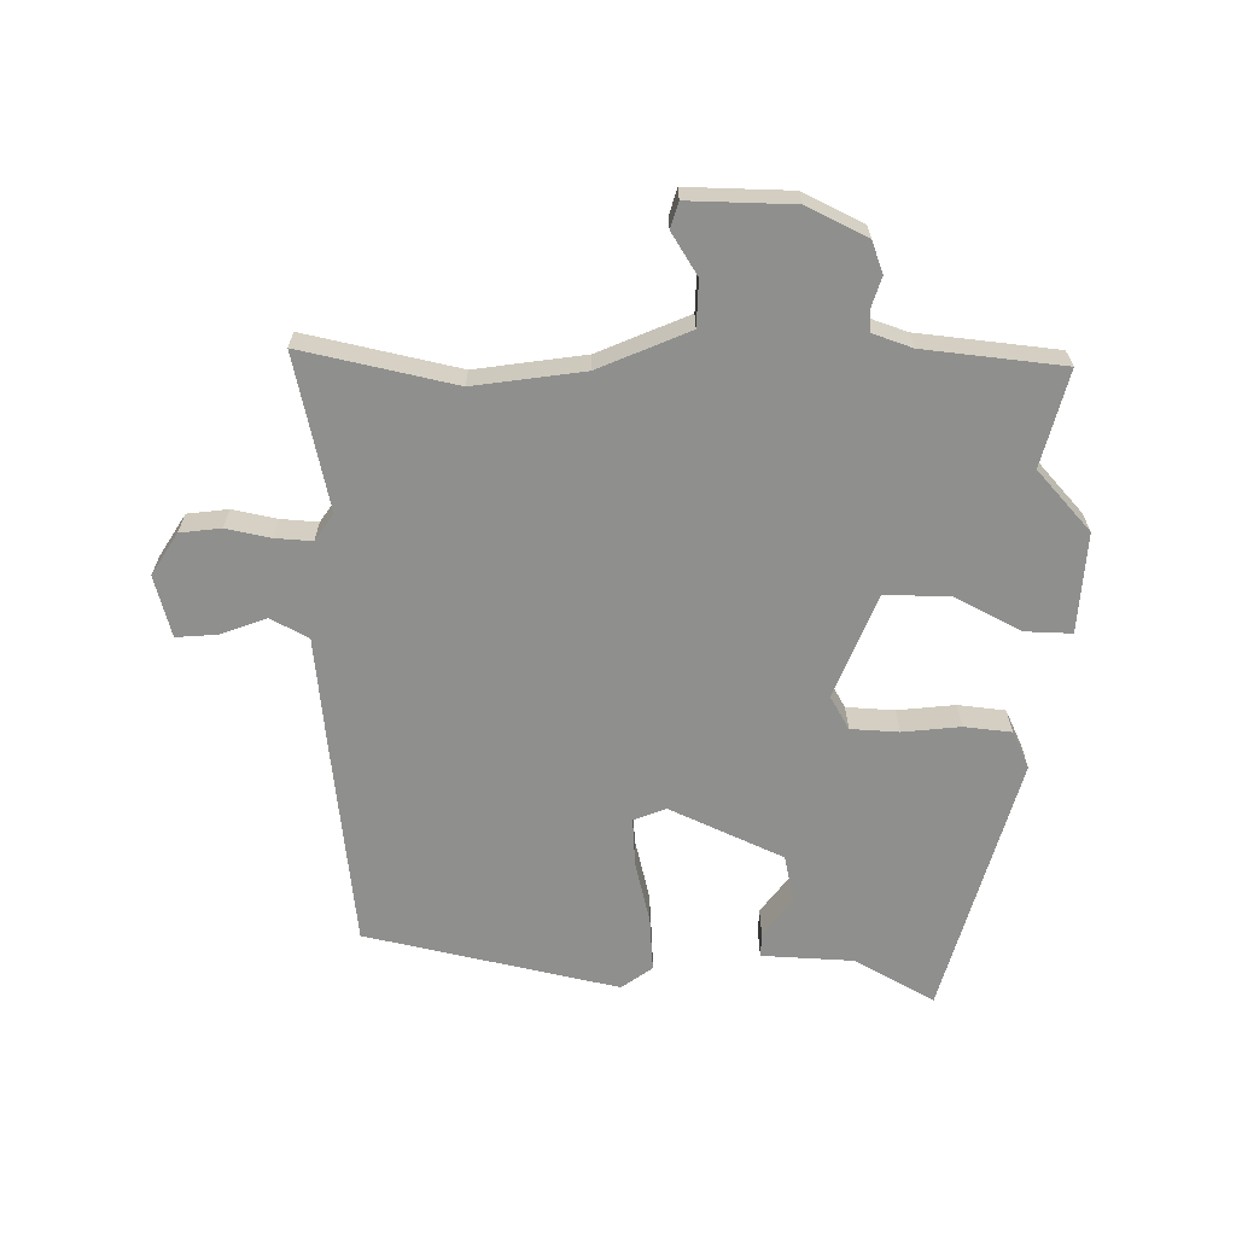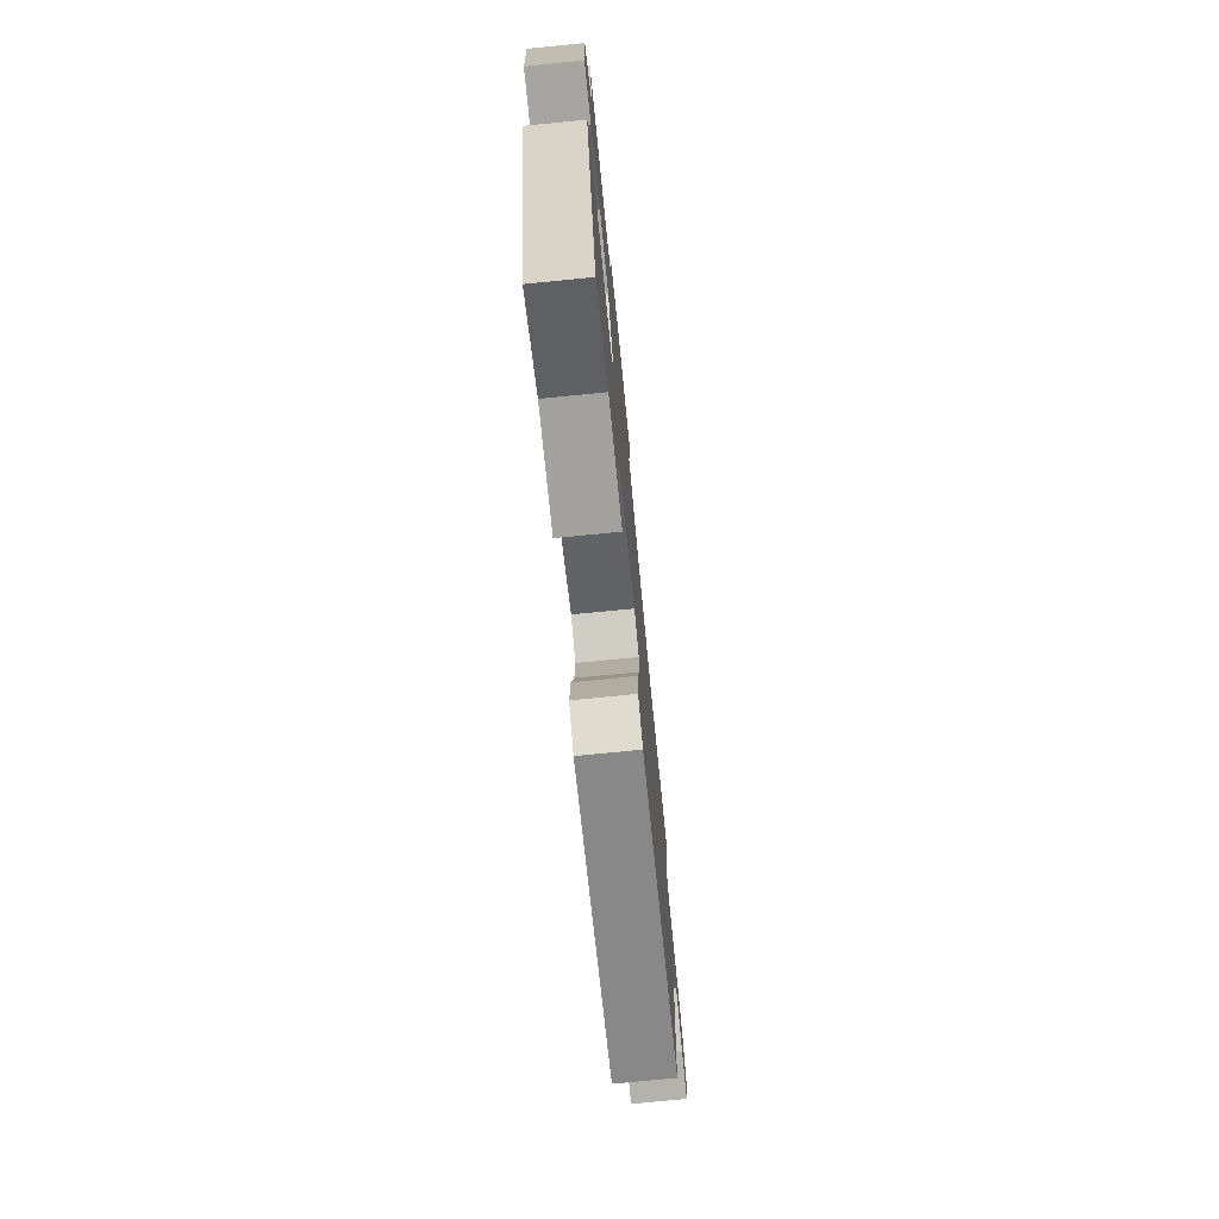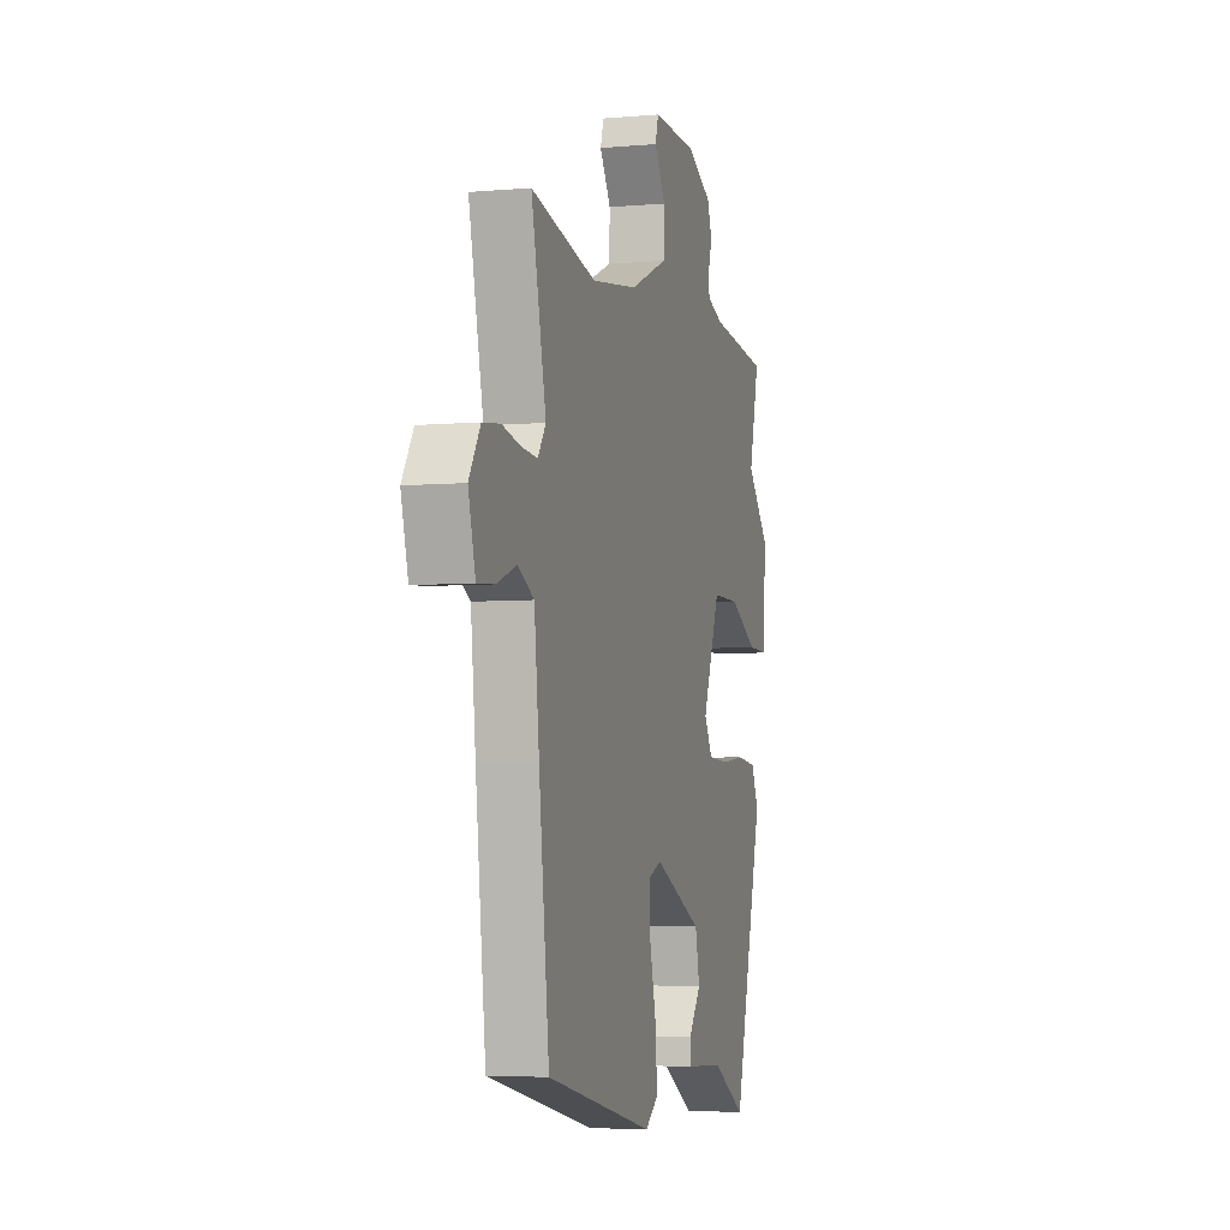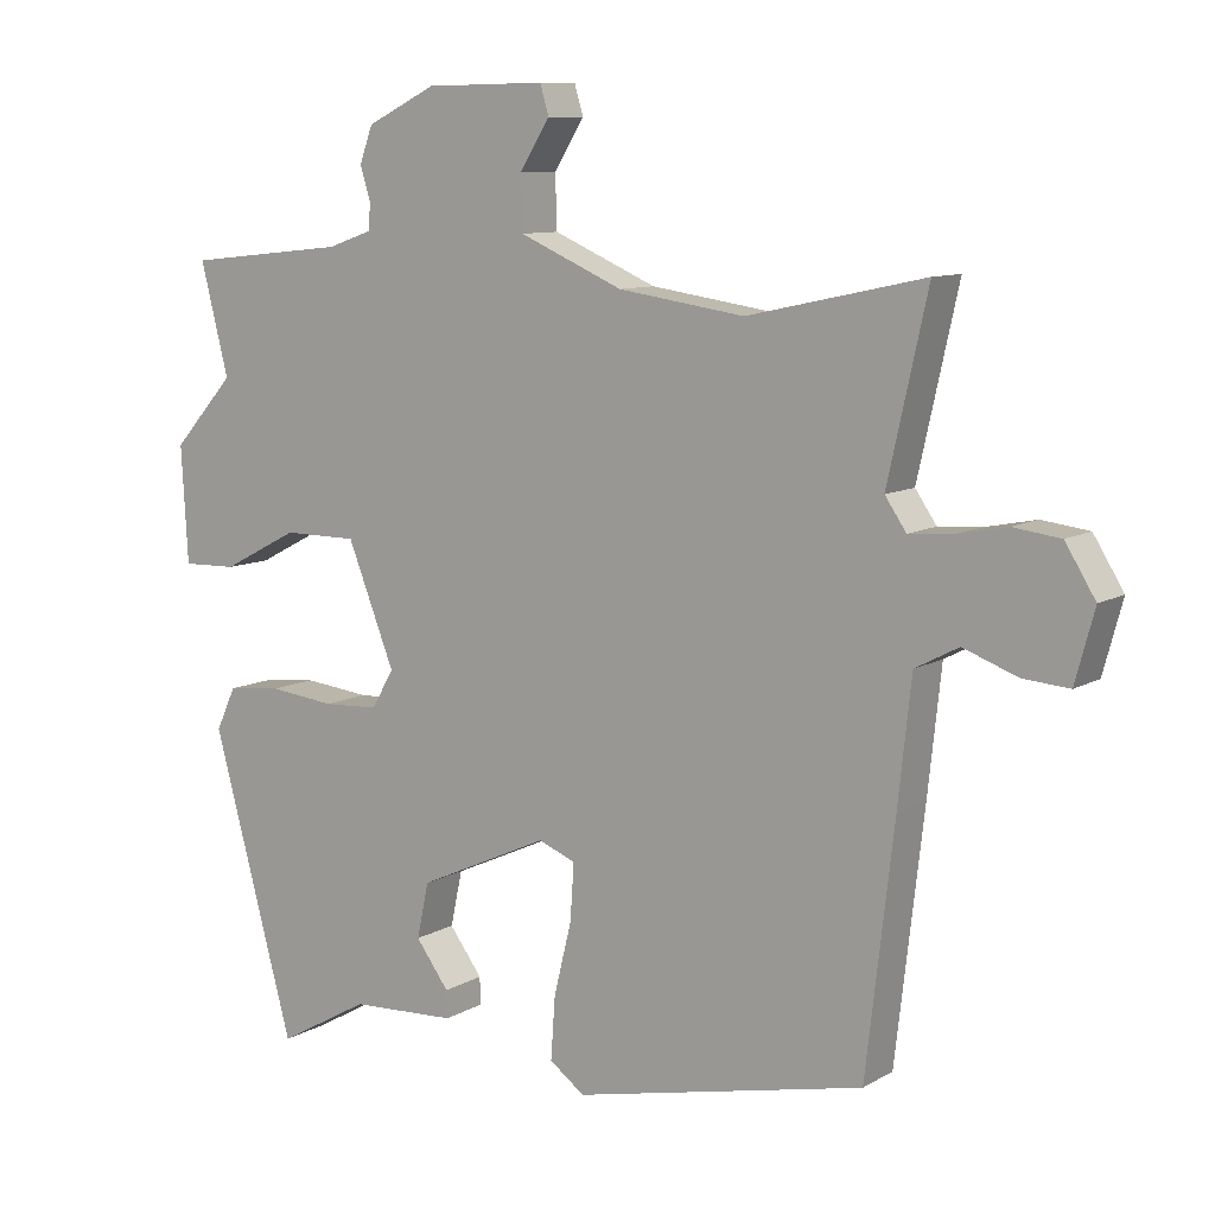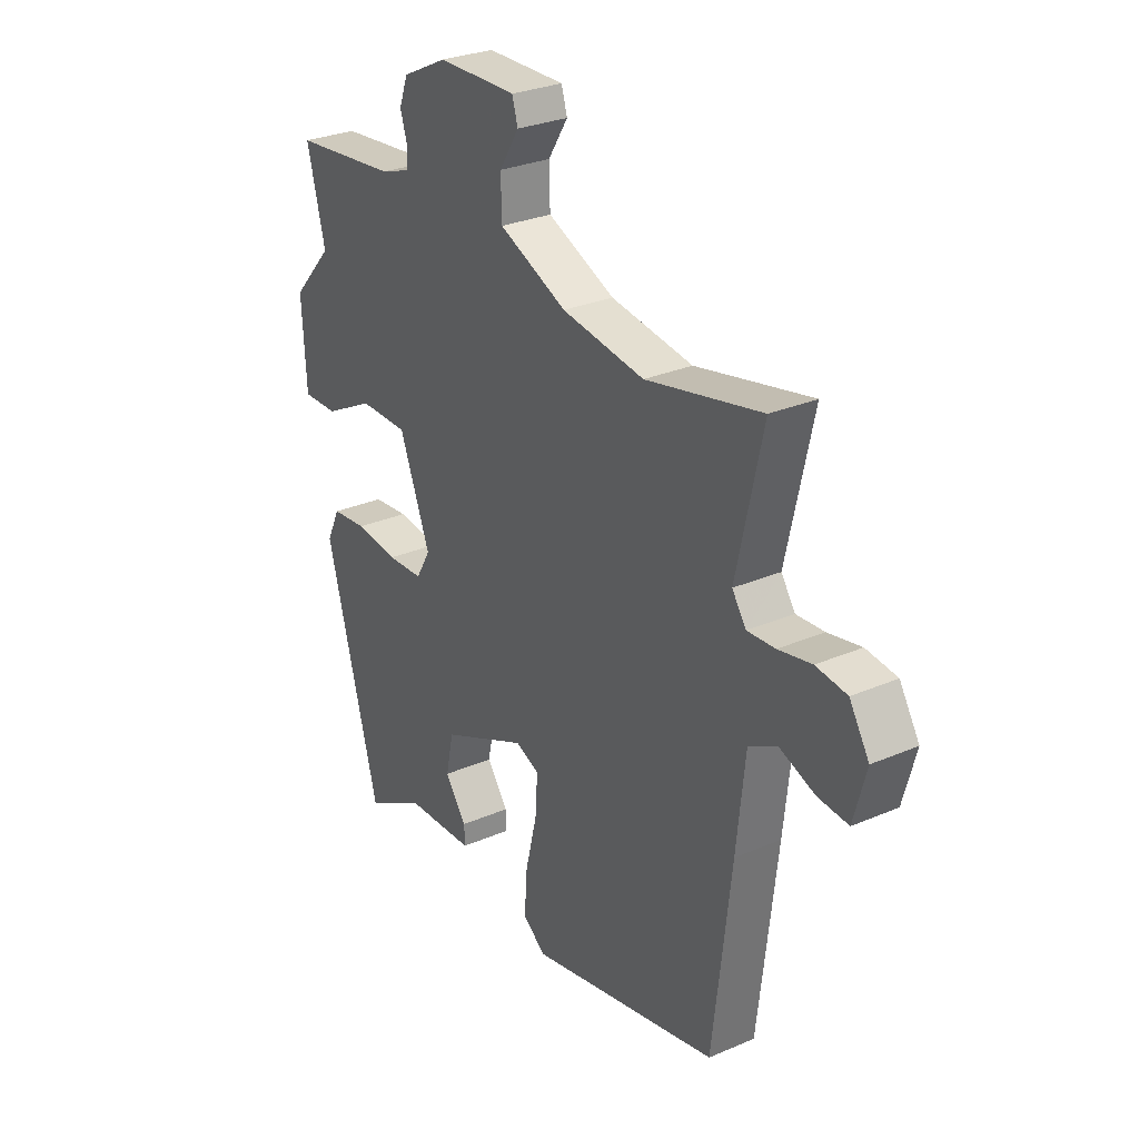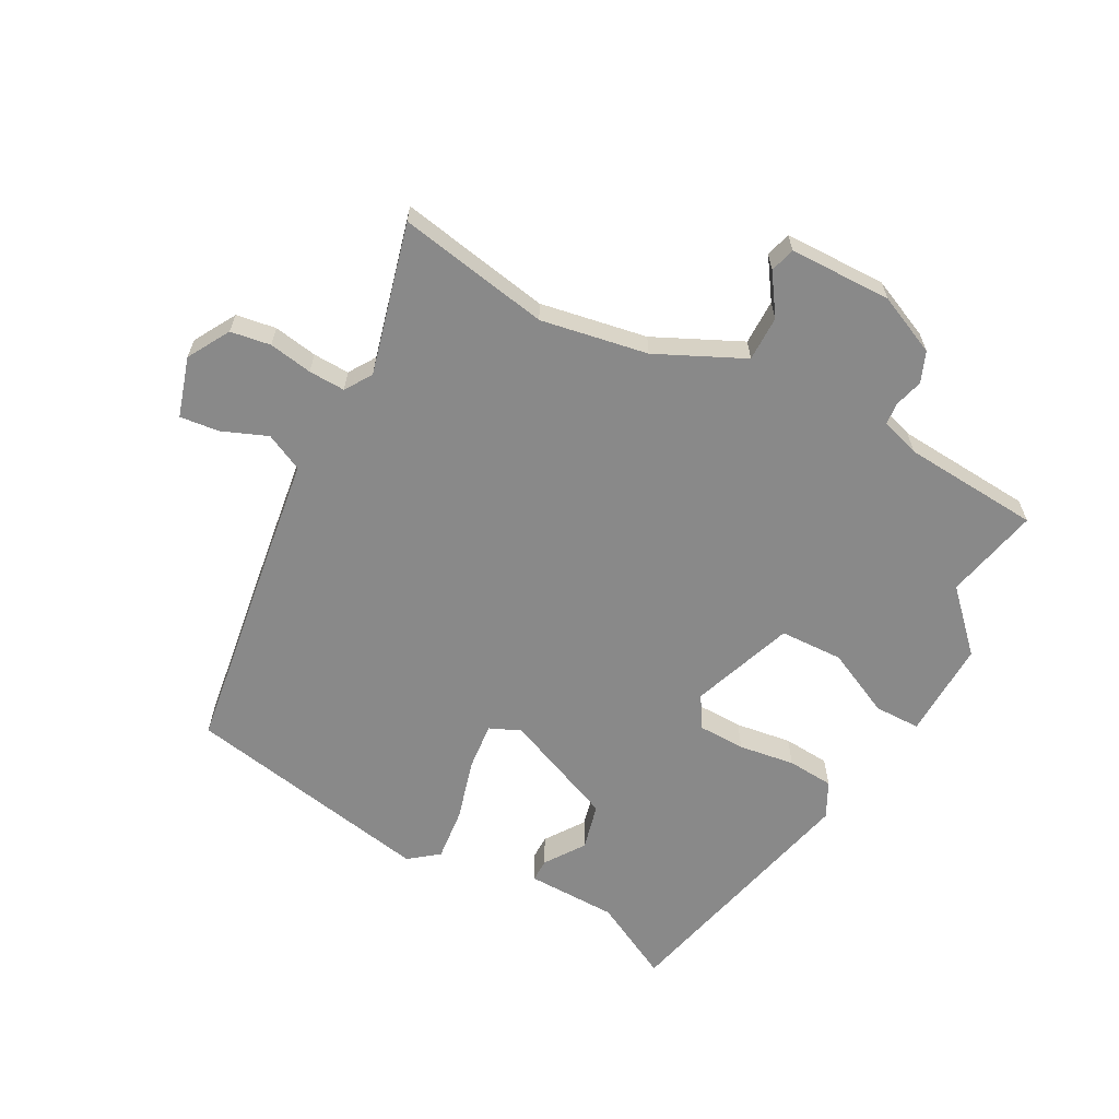
<metadata>
{"format":"obj","ext":"obj","renderer":"f3d","projection":"perspective","resolution":1024,"background":"white","views":[{"elev":-65.1,"azim":-0.8,"up":"+Y"},{"elev":-75.1,"azim":95.6,"up":"+Z"},{"elev":-5.0,"azim":-74.4,"up":"+Z"},{"elev":9.6,"azim":-145.2,"up":"+Z"},{"elev":28.8,"azim":-122.7,"up":"+Z"},{"elev":-63.0,"azim":-26.4,"up":"+Y"}]}
</metadata>
<code>
v -0.566 0.07 0.514
v -0.326 0.07 0.462
v -0.155 0.07 0.487
v -0.014 0.07 0.548
v -0.012 0.07 0.62
v -0.053 0.07 0.685
v -0.041 0.07 0.725
v 0.122 0.07 0.722
v 0.216 0.07 0.676
v 0.234 0.07 0.627
v 0.22 0.07 0.582
v 0.222 0.07 0.546
v 0.283 0.07 0.525
v 0.501 0.07 0.502
v 0.463 0.07 0.352
v 0.547 0.07 0.259
v 0.538 0.07 0.102
v 0.464 0.07 0.104
v 0.36 0.07 0.158
v 0.259 0.07 0.158
v 0.195 0.07 -0.004
v 0.225 0.07 -0.056
v 0.3 0.07 -0.06
v 0.39 0.07 -0.05
v 0.464 0.07 -0.058
v 0.491 0.07 -0.116
v 0.38 0.07 -0.523
v 0.255 0.07 -0.453
v 0.111 0.07 -0.446
v 0.112 0.07 -0.409
v 0.157 0.07 -0.348
v 0.141 0.07 -0.273
v -0.037 0.07 -0.192
v -0.087 0.07 -0.212
v -0.082 0.07 -0.288
v -0.058 0.07 -0.386
v -0.052 0.07 -0.471
v -0.1 0.07 -0.506
v -0.496 0.07 -0.419
v -0.534 0.07 -0.089
v -0.552 0.07 0.079
v -0.611 0.07 0.11
v -0.684 0.07 0.083
v -0.747 0.07 0.078
v -0.773 0.07 0.174
v -0.732 0.07 0.24
v -0.668 0.07 0.248
v -0.599 0.07 0.234
v -0.541 0.07 0.23
v -0.512 0.07 0.272
v -0.566 0 0.514
v -0.326 0 0.462
v -0.155 0 0.487
v -0.014 0 0.548
v -0.012 0 0.62
v -0.053 0 0.685
v -0.041 0 0.725
v 0.122 0 0.722
v 0.216 0 0.676
v 0.234 0 0.627
v 0.22 0 0.582
v 0.222 0 0.546
v 0.283 0 0.525
v 0.501 0 0.502
v 0.463 0 0.352
v 0.547 0 0.259
v 0.538 0 0.102
v 0.464 0 0.104
v 0.36 0 0.158
v 0.259 0 0.158
v 0.195 0 -0.004
v 0.225 0 -0.056
v 0.3 0 -0.06
v 0.39 0 -0.05
v 0.464 0 -0.058
v 0.491 0 -0.116
v 0.38 0 -0.523
v 0.255 0 -0.453
v 0.111 0 -0.446
v 0.112 0 -0.409
v 0.157 0 -0.348
v 0.141 0 -0.273
v -0.037 0 -0.192
v -0.087 0 -0.212
v -0.082 0 -0.288
v -0.058 0 -0.386
v -0.052 0 -0.471
v -0.1 0 -0.506
v -0.496 0 -0.419
v -0.534 0 -0.089
v -0.552 0 0.079
v -0.611 0 0.11
v -0.684 0 0.083
v -0.747 0 0.078
v -0.773 0 0.174
v -0.732 0 0.24
v -0.668 0 0.248
v -0.599 0 0.234
v -0.541 0 0.23
v -0.512 0 0.272
f 45 46 47 48
f 45 48 49
f 42 43 44 45
f 42 45 49
f 41 42 49 50
f 39 40 41 50
f 35 36 37 38
f 34 35 38 39
f 28 29 30 31
f 28 31 32
f 27 28 32
f 26 27 32
f 23 24 25 26
f 22 23 26 32
f 21 22 32 33
f 16 17 18 19
f 15 16 19 20
f 13 14 15 20
f 12 13 20 21
f 8 9 10 11
f 5 6 7 8
f 4 5 8 11
f 3 4 11 12
f 50 1 2
f 34 39 50 2
f 3 12 21 33
f 2 3 33 34
f 98 97 96 95
f 99 98 95
f 95 94 93 92
f 99 95 92
f 100 99 92 91
f 100 91 90 89
f 88 87 86 85
f 89 88 85 84
f 81 80 79 78
f 82 81 78
f 82 78 77
f 82 77 76
f 76 75 74 73
f 82 76 73 72
f 83 82 72 71
f 69 68 67 66
f 70 69 66 65
f 70 65 64 63
f 71 70 63 62
f 61 60 59 58
f 58 57 56 55
f 61 58 55 54
f 62 61 54 53
f 52 51 100
f 52 100 89 84
f 83 71 62 53
f 84 83 53 52
f 1 51 52 2
f 2 52 53 3
f 3 53 54 4
f 4 54 55 5
f 5 55 56 6
f 6 56 57 7
f 7 57 58 8
f 8 58 59 9
f 9 59 60 10
f 10 60 61 11
f 11 61 62 12
f 12 62 63 13
f 13 63 64 14
f 14 64 65 15
f 15 65 66 16
f 16 66 67 17
f 17 67 68 18
f 18 68 69 19
f 19 69 70 20
f 20 70 71 21
f 21 71 72 22
f 22 72 73 23
f 23 73 74 24
f 24 74 75 25
f 25 75 76 26
f 26 76 77 27
f 27 77 78 28
f 28 78 79 29
f 29 79 80 30
f 30 80 81 31
f 31 81 82 32
f 32 82 83 33
f 33 83 84 34
f 34 84 85 35
f 35 85 86 36
f 36 86 87 37
f 37 87 88 38
f 38 88 89 39
f 39 89 90 40
f 40 90 91 41
f 41 91 92 42
f 42 92 93 43
f 43 93 94 44
f 44 94 95 45
f 45 95 96 46
f 46 96 97 47
f 47 97 98 48
f 48 98 99 49
f 49 99 100 50
f 50 100 51 1

</code>
